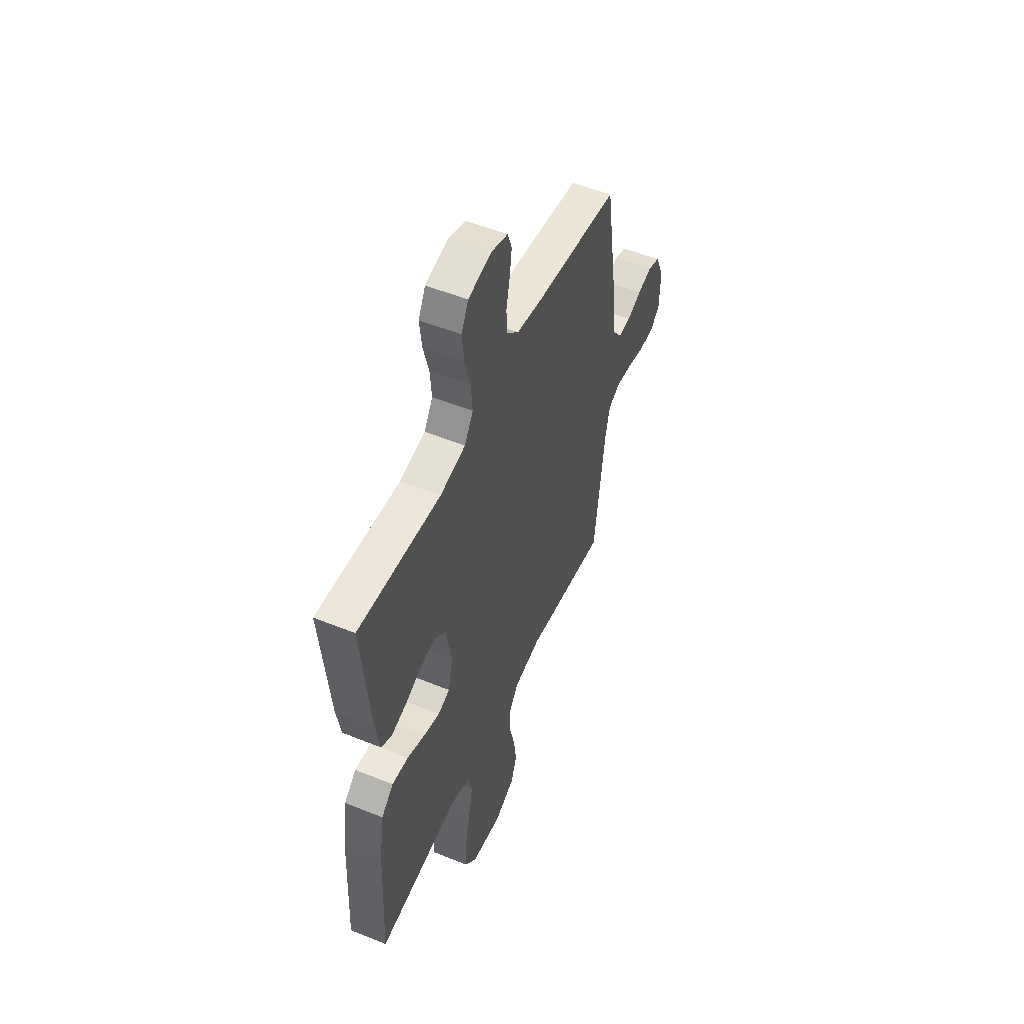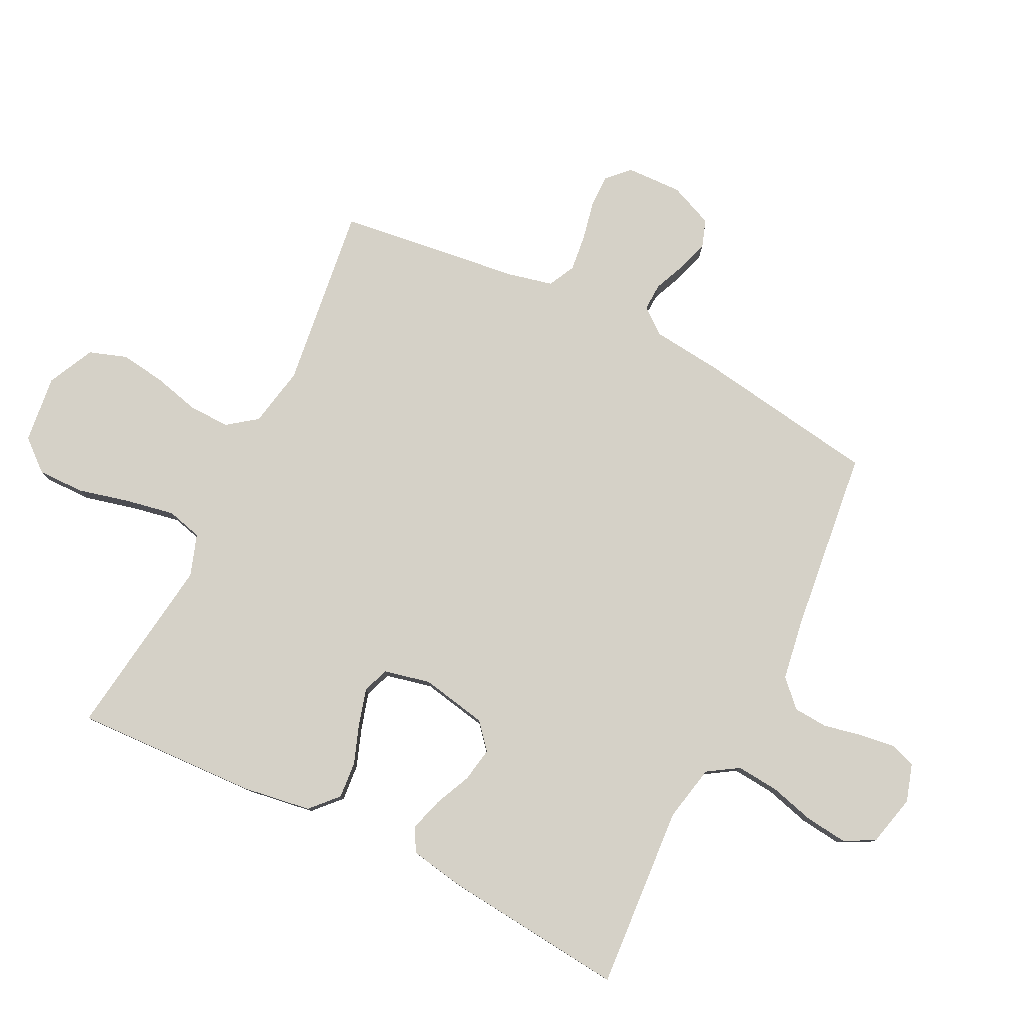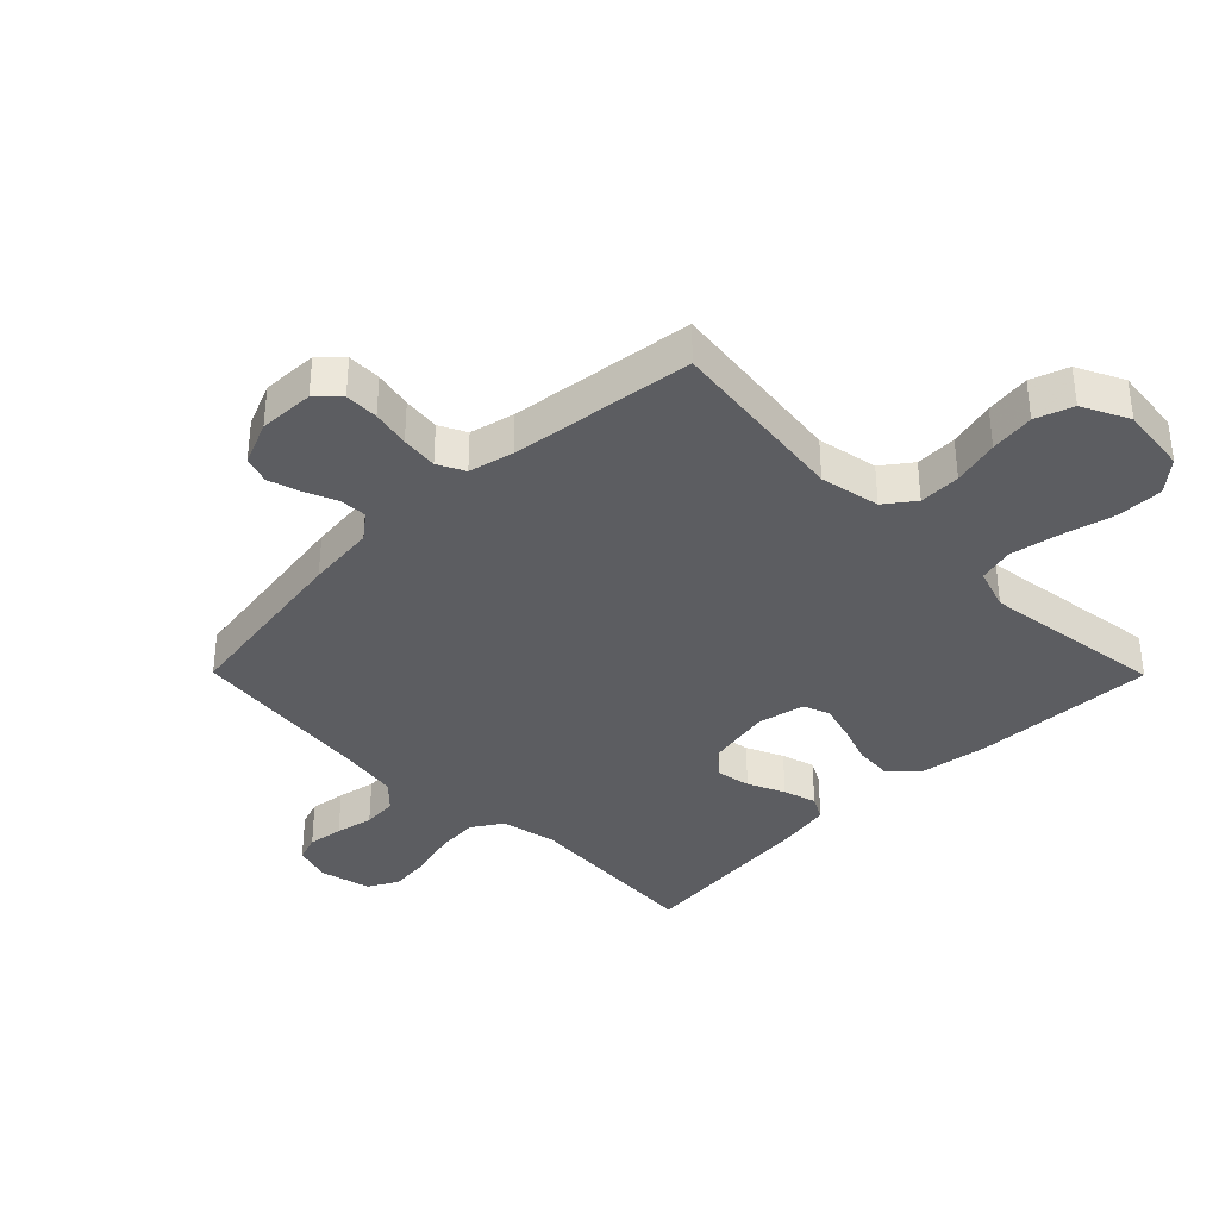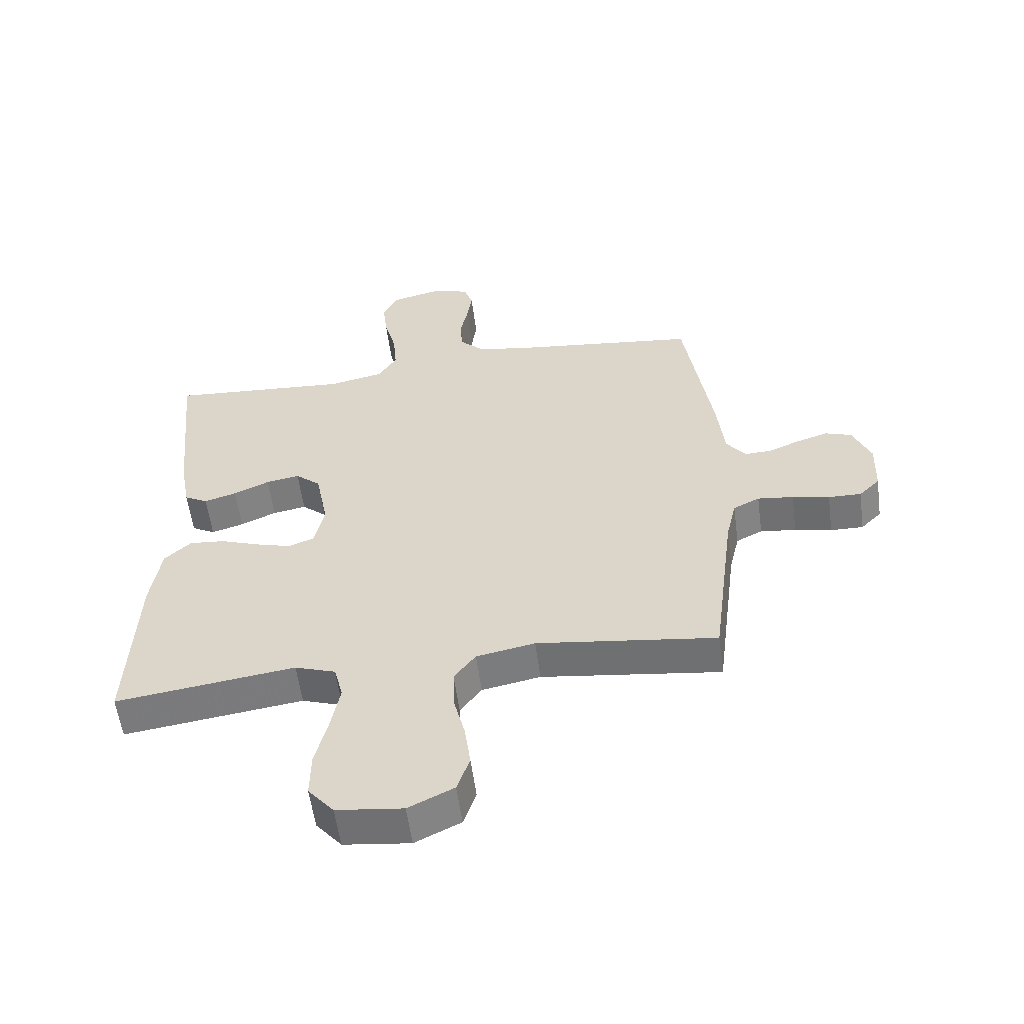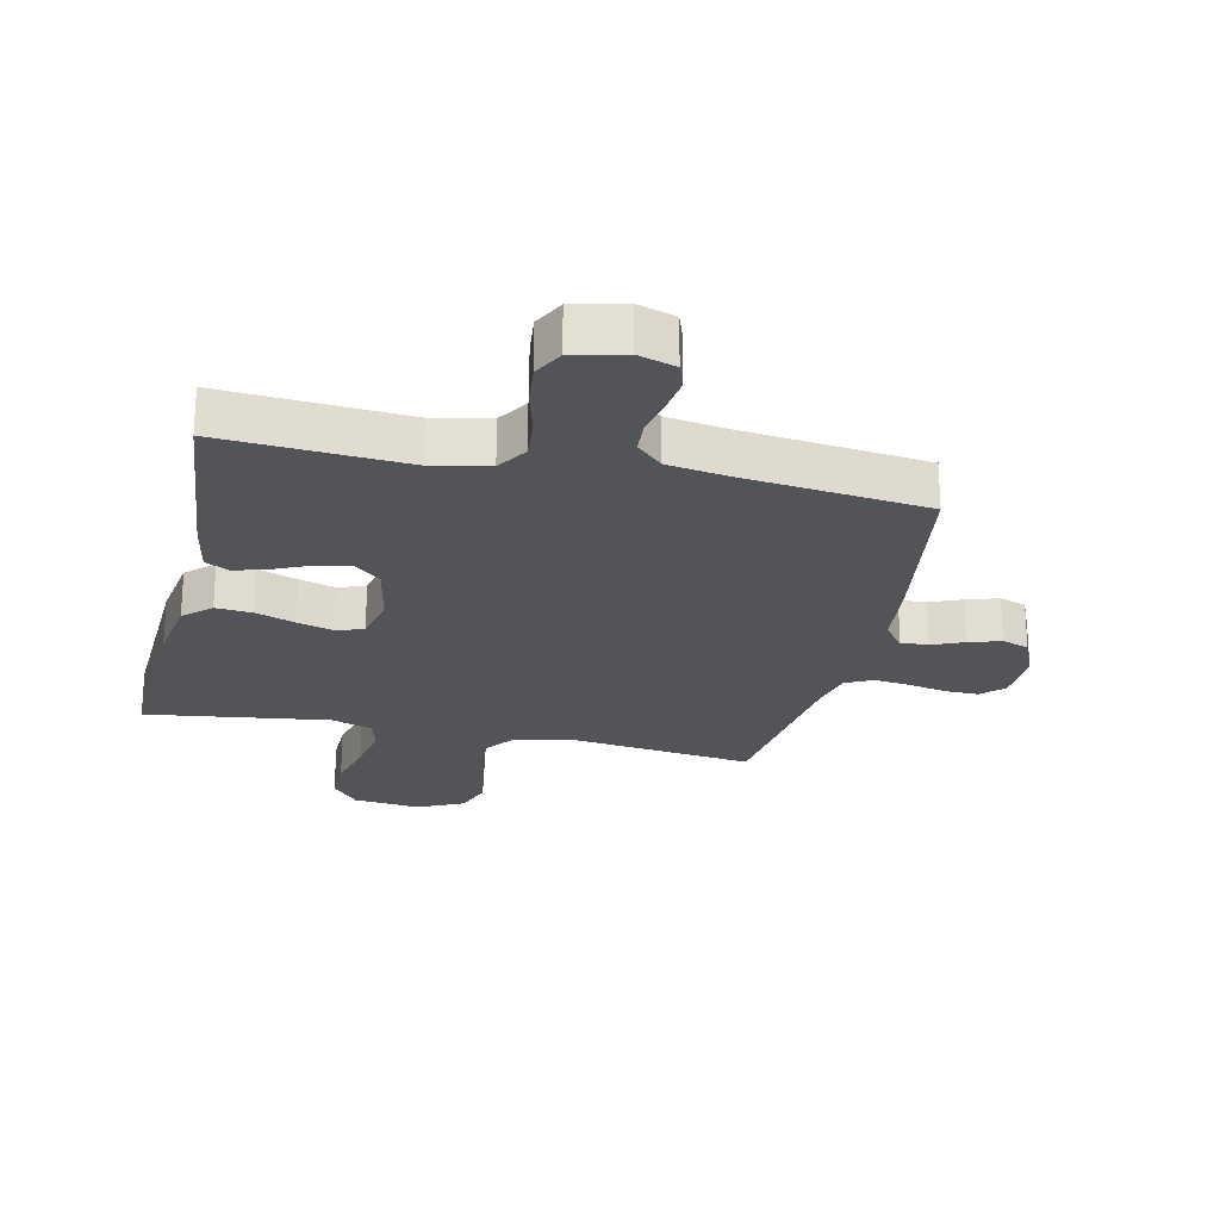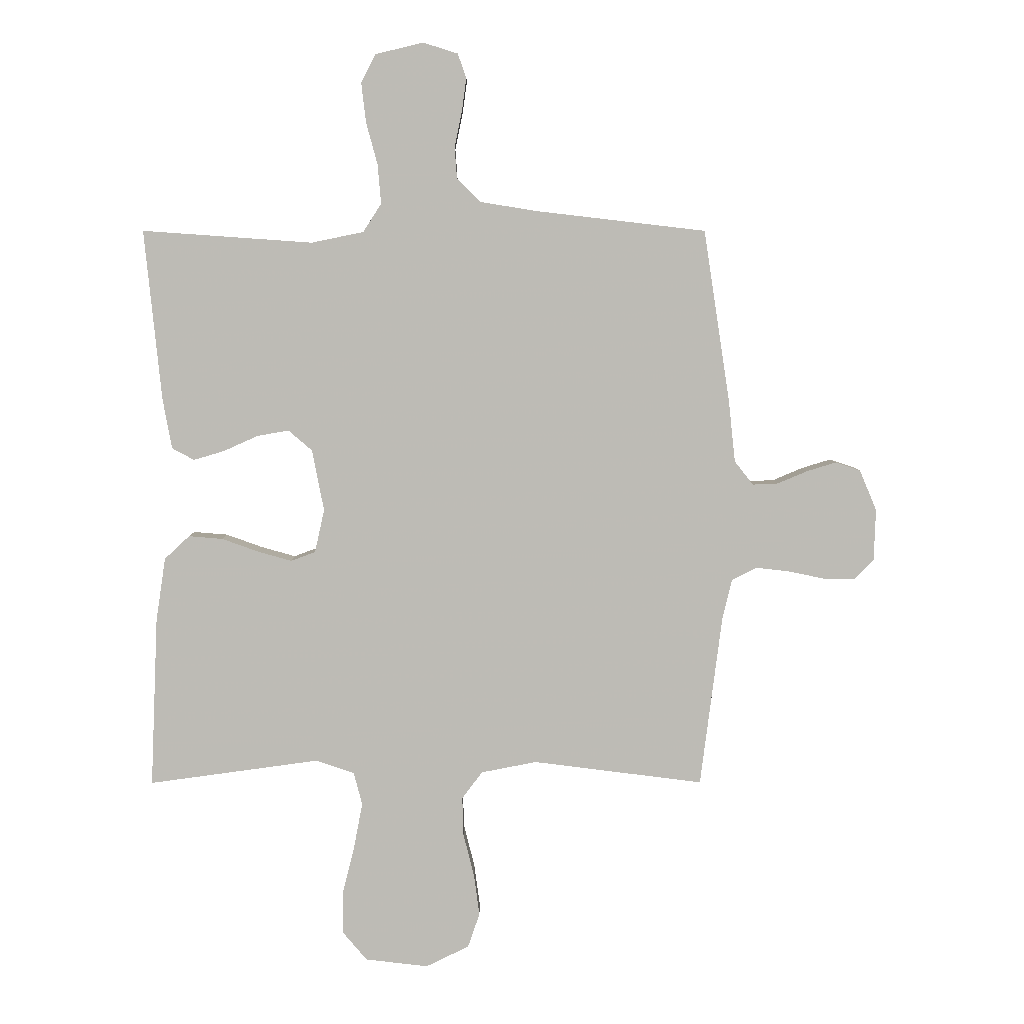
<metadata>
{"format":"obj","ext":"obj","renderer":"f3d","projection":"perspective","resolution":1024,"background":"white","views":[{"elev":52.4,"azim":-66.4,"up":"+Z"},{"elev":79.6,"azim":-63.6,"up":"+Y"},{"elev":-36.5,"azim":134.7,"up":"+Y"},{"elev":-56.8,"azim":7.5,"up":"+Z"},{"elev":-23.5,"azim":-12.6,"up":"+Y"},{"elev":5.8,"azim":-0.3,"up":"+Z"}]}
</metadata>
<code>
v -0.5 0.07 -0.5
v -0.487 0.07 -0.2
v -0.47 0.07 -0.088
v -0.426 0.07 -0.047
v -0.366 0.07 -0.052
v -0.302 0.07 -0.075
v -0.242 0.07 -0.092
v -0.199 0.07 -0.076
v -0.182 0.07 0
v -0.203 0.07 0.108
v -0.245 0.07 0.144
v -0.301 0.07 0.134
v -0.361 0.07 0.107
v -0.415 0.07 0.091
v -0.454 0.07 0.112
v -0.47 0.07 0.2
v -0.5 0.07 0.5
v -0.2 0.07 0.479
v -0.108 0.07 0.498
v -0.076 0.07 0.548
v -0.082 0.07 0.617
v -0.102 0.07 0.691
v -0.11 0.07 0.76
v -0.084 0.07 0.81
v 0 0.07 0.83
v 0.061 0.07 0.811
v 0.076 0.07 0.768
v 0.068 0.07 0.71
v 0.055 0.07 0.648
v 0.059 0.07 0.592
v 0.101 0.07 0.551
v 0.2 0.07 0.535
v 0.5 0.07 0.5
v 0.546 0.07 0.2
v 0.558 0.07 0.088
v 0.591 0.07 0.046
v 0.636 0.07 0.048
v 0.688 0.07 0.07
v 0.74 0.07 0.086
v 0.784 0.07 0.071
v 0.814 0.07 0
v 0.811 0.07 -0.091
v 0.776 0.07 -0.126
v 0.721 0.07 -0.125
v 0.659 0.07 -0.112
v 0.599 0.07 -0.105
v 0.555 0.07 -0.127
v 0.538 0.07 -0.2
v 0.5 0.07 -0.5
v 0.2 0.07 -0.462
v 0.102 0.07 -0.481
v 0.066 0.07 -0.529
v 0.068 0.07 -0.597
v 0.087 0.07 -0.673
v 0.097 0.07 -0.746
v 0.076 0.07 -0.807
v 0 0.07 -0.844
v -0.111 0.07 -0.831
v -0.154 0.07 -0.78
v -0.153 0.07 -0.704
v -0.132 0.07 -0.619
v -0.117 0.07 -0.54
v -0.132 0.07 -0.482
v -0.2 0.07 -0.459
v -0.5 0 -0.5
v -0.487 0 -0.2
v -0.47 0 -0.088
v -0.426 0 -0.047
v -0.366 0 -0.052
v -0.302 0 -0.075
v -0.242 0 -0.092
v -0.199 0 -0.076
v -0.182 0 0
v -0.203 0 0.108
v -0.245 0 0.144
v -0.301 0 0.134
v -0.361 0 0.107
v -0.415 0 0.091
v -0.454 0 0.112
v -0.47 0 0.2
v -0.5 0 0.5
v -0.2 0 0.479
v -0.108 0 0.498
v -0.076 0 0.548
v -0.082 0 0.617
v -0.102 0 0.691
v -0.11 0 0.76
v -0.084 0 0.81
v 0 0 0.83
v 0.061 0 0.811
v 0.076 0 0.768
v 0.068 0 0.71
v 0.055 0 0.648
v 0.059 0 0.592
v 0.101 0 0.551
v 0.2 0 0.535
v 0.5 0 0.5
v 0.546 0 0.2
v 0.558 0 0.088
v 0.591 0 0.046
v 0.636 0 0.048
v 0.688 0 0.07
v 0.74 0 0.086
v 0.784 0 0.071
v 0.814 0 0
v 0.811 0 -0.091
v 0.776 0 -0.126
v 0.721 0 -0.125
v 0.659 0 -0.112
v 0.599 0 -0.105
v 0.555 0 -0.127
v 0.538 0 -0.2
v 0.5 0 -0.5
v 0.2 0 -0.462
v 0.102 0 -0.481
v 0.066 0 -0.529
v 0.068 0 -0.597
v 0.087 0 -0.673
v 0.097 0 -0.746
v 0.076 0 -0.807
v 0 0 -0.844
v -0.111 0 -0.831
v -0.154 0 -0.78
v -0.153 0 -0.704
v -0.132 0 -0.619
v -0.117 0 -0.54
v -0.132 0 -0.482
v -0.2 0 -0.459
f 58 59 60 61
f 58 61 62
f 57 58 62
f 56 57 62 63
f 53 54 55 56
f 48 49 50
f 47 48 50 51
f 42 43 44 45
f 42 45 46
f 41 42 46
f 40 41 46
f 37 38 39 40
f 37 40 46 47
f 32 33 34 35
f 31 32 35 36
f 30 31 36
f 26 27 28 29
f 24 25 26 29
f 24 29 30
f 21 22 23 24
f 20 21 24 30
f 19 20 30 36
f 15 16 17 18
f 12 13 14 15
f 11 12 15 18
f 10 11 18 19
f 3 4 5 6
f 3 6 7
f 64 1 2 3
f 63 64 3 7
f 53 56 63 7
f 36 37 47 51
f 10 19 36 51
f 9 10 51 52
f 8 9 52 53
f 7 8 53
f 125 124 123 122
f 126 125 122
f 126 122 121
f 127 126 121 120
f 120 119 118 117
f 114 113 112
f 115 114 112 111
f 109 108 107 106
f 110 109 106
f 110 106 105
f 110 105 104
f 104 103 102 101
f 111 110 104 101
f 99 98 97 96
f 100 99 96 95
f 100 95 94
f 93 92 91 90
f 93 90 89 88
f 94 93 88
f 88 87 86 85
f 94 88 85 84
f 100 94 84 83
f 82 81 80 79
f 79 78 77 76
f 82 79 76 75
f 83 82 75 74
f 70 69 68 67
f 71 70 67
f 67 66 65 128
f 71 67 128 127
f 71 127 120 117
f 115 111 101 100
f 115 100 83 74
f 116 115 74 73
f 117 116 73 72
f 117 72 71
f 1 65 66 2
f 2 66 67 3
f 3 67 68 4
f 4 68 69 5
f 5 69 70 6
f 6 70 71 7
f 7 71 72 8
f 8 72 73 9
f 9 73 74 10
f 10 74 75 11
f 11 75 76 12
f 12 76 77 13
f 13 77 78 14
f 14 78 79 15
f 15 79 80 16
f 16 80 81 17
f 17 81 82 18
f 18 82 83 19
f 19 83 84 20
f 20 84 85 21
f 21 85 86 22
f 22 86 87 23
f 23 87 88 24
f 24 88 89 25
f 25 89 90 26
f 26 90 91 27
f 27 91 92 28
f 28 92 93 29
f 29 93 94 30
f 30 94 95 31
f 31 95 96 32
f 32 96 97 33
f 33 97 98 34
f 34 98 99 35
f 35 99 100 36
f 36 100 101 37
f 37 101 102 38
f 38 102 103 39
f 39 103 104 40
f 40 104 105 41
f 41 105 106 42
f 42 106 107 43
f 43 107 108 44
f 44 108 109 45
f 45 109 110 46
f 46 110 111 47
f 47 111 112 48
f 48 112 113 49
f 49 113 114 50
f 50 114 115 51
f 51 115 116 52
f 52 116 117 53
f 53 117 118 54
f 54 118 119 55
f 55 119 120 56
f 56 120 121 57
f 57 121 122 58
f 58 122 123 59
f 59 123 124 60
f 60 124 125 61
f 61 125 126 62
f 62 126 127 63
f 63 127 128 64
f 64 128 65 1

</code>
